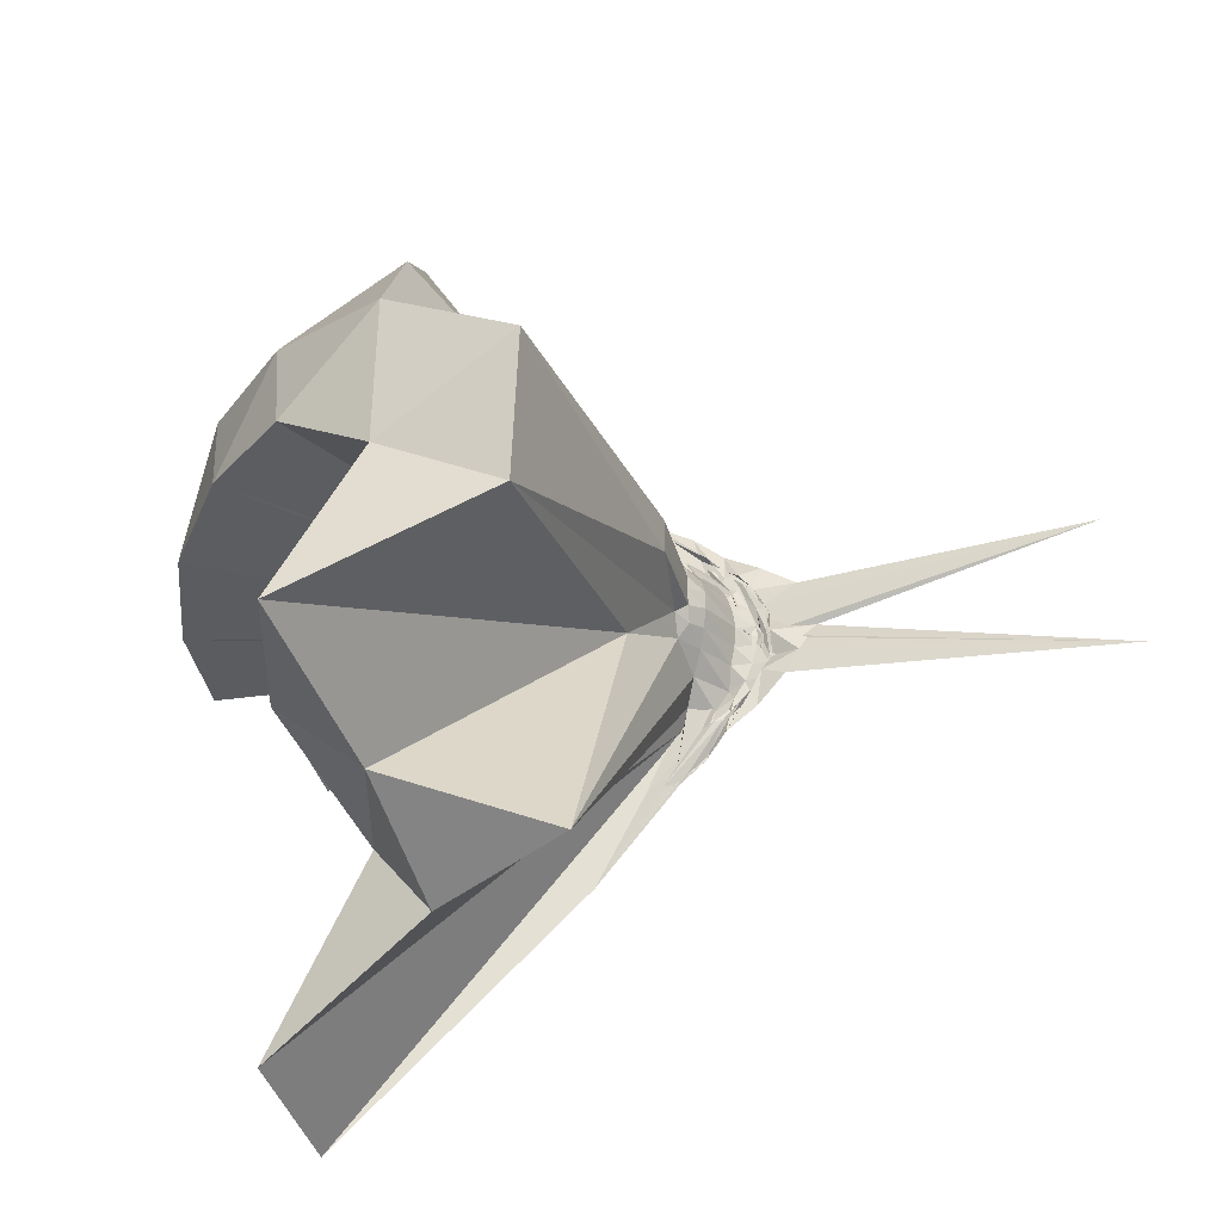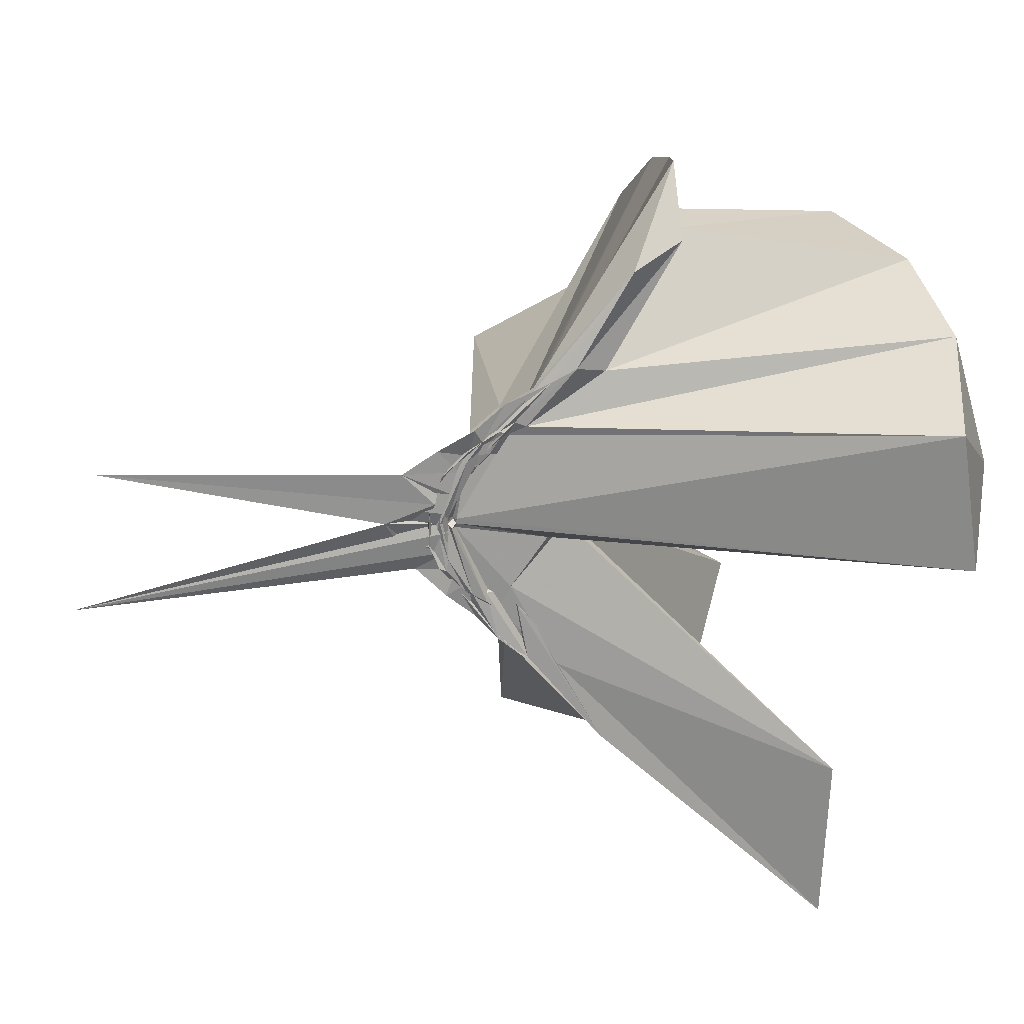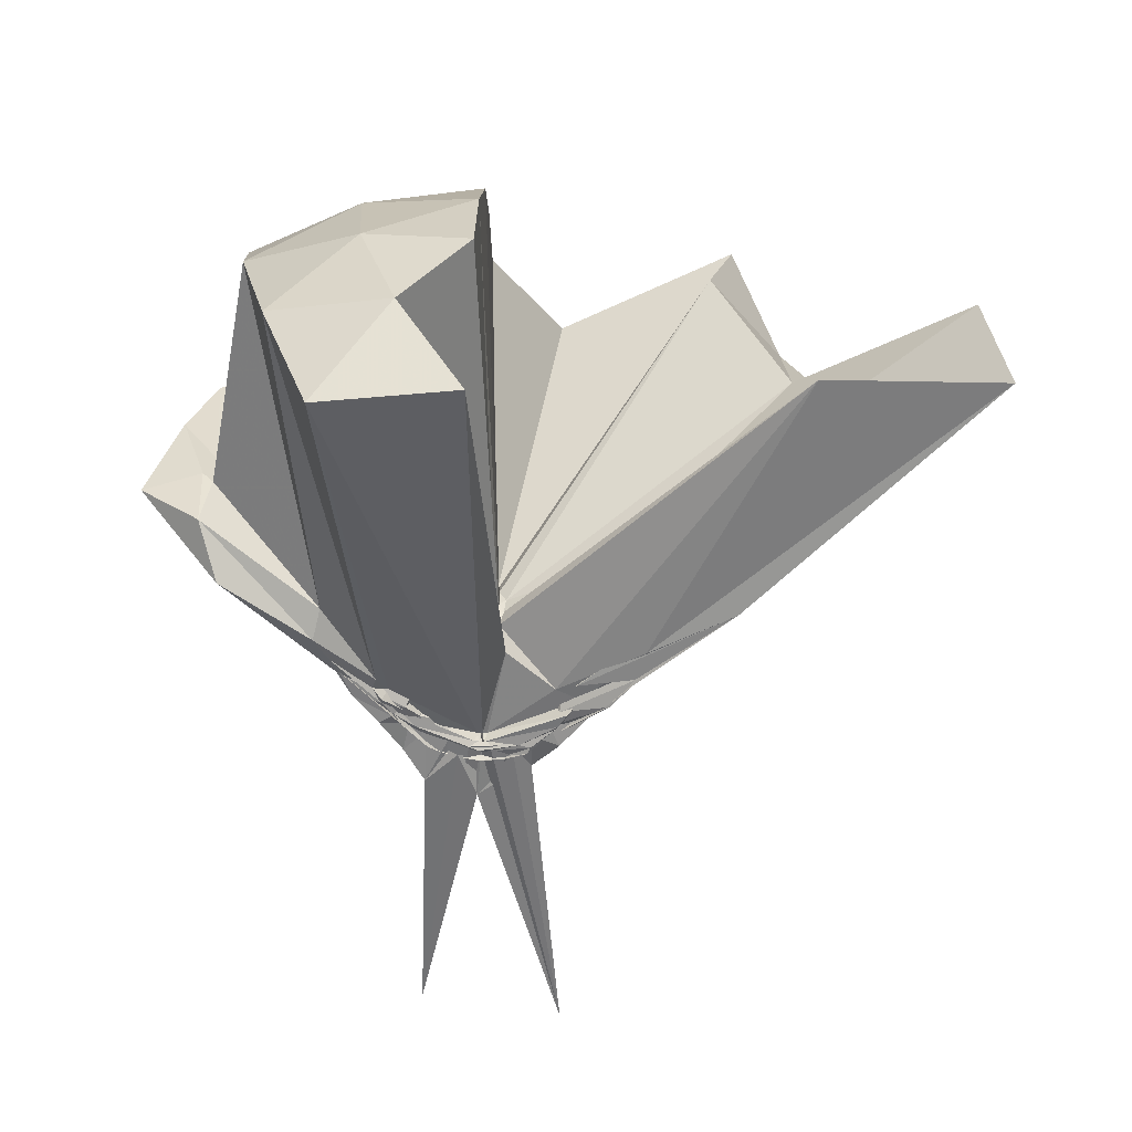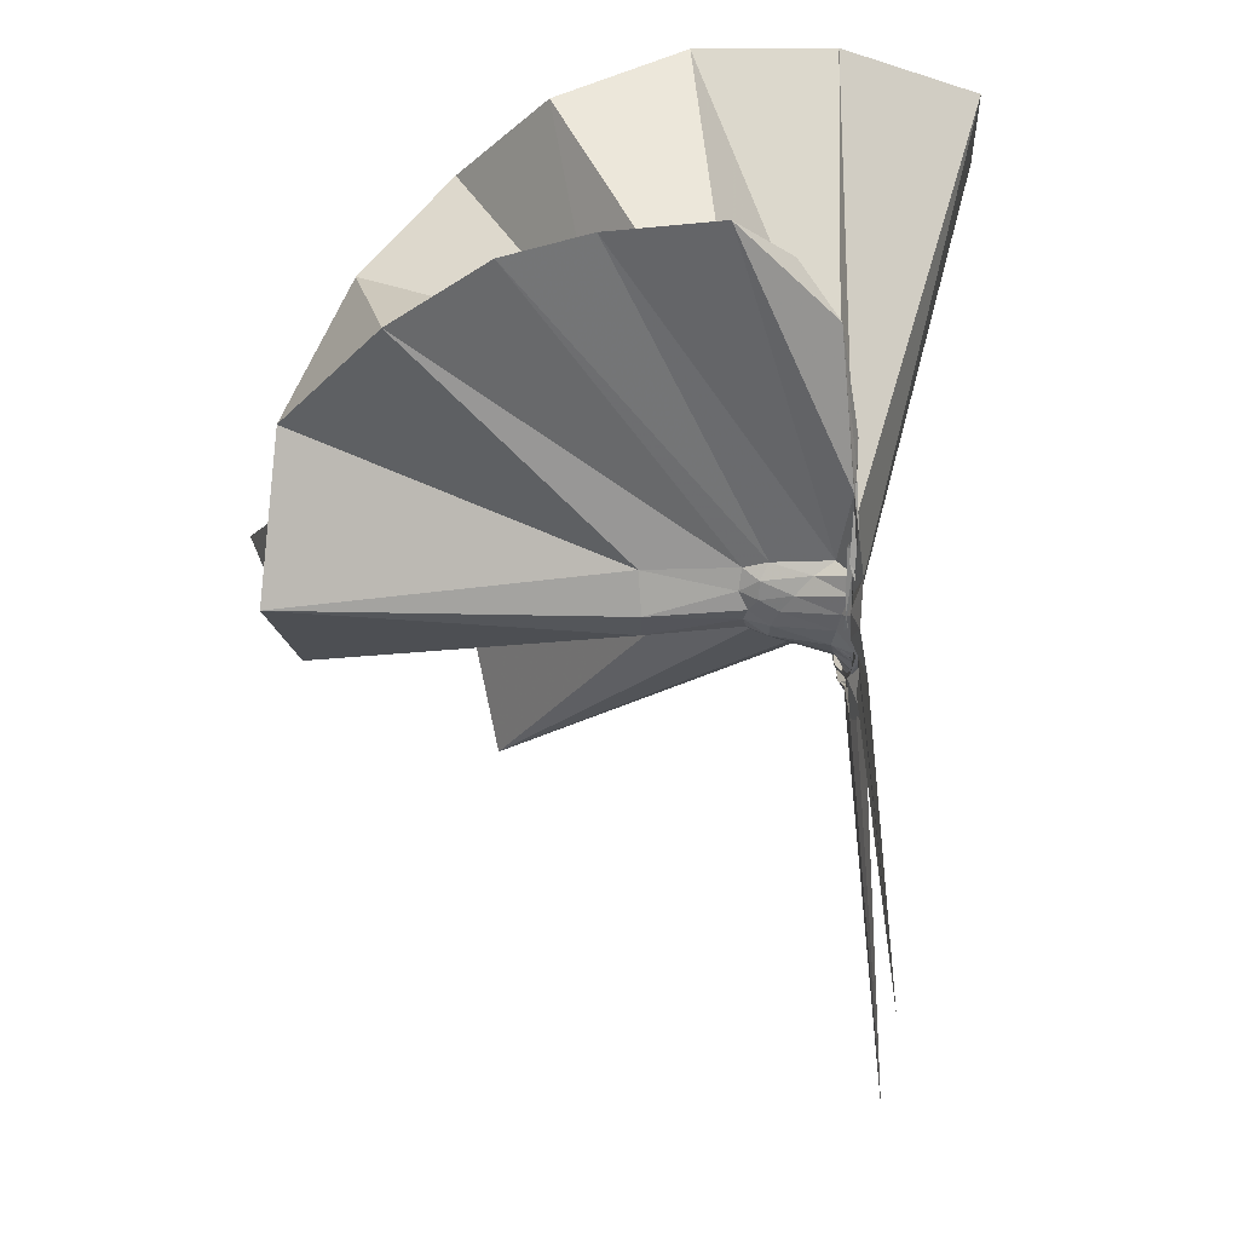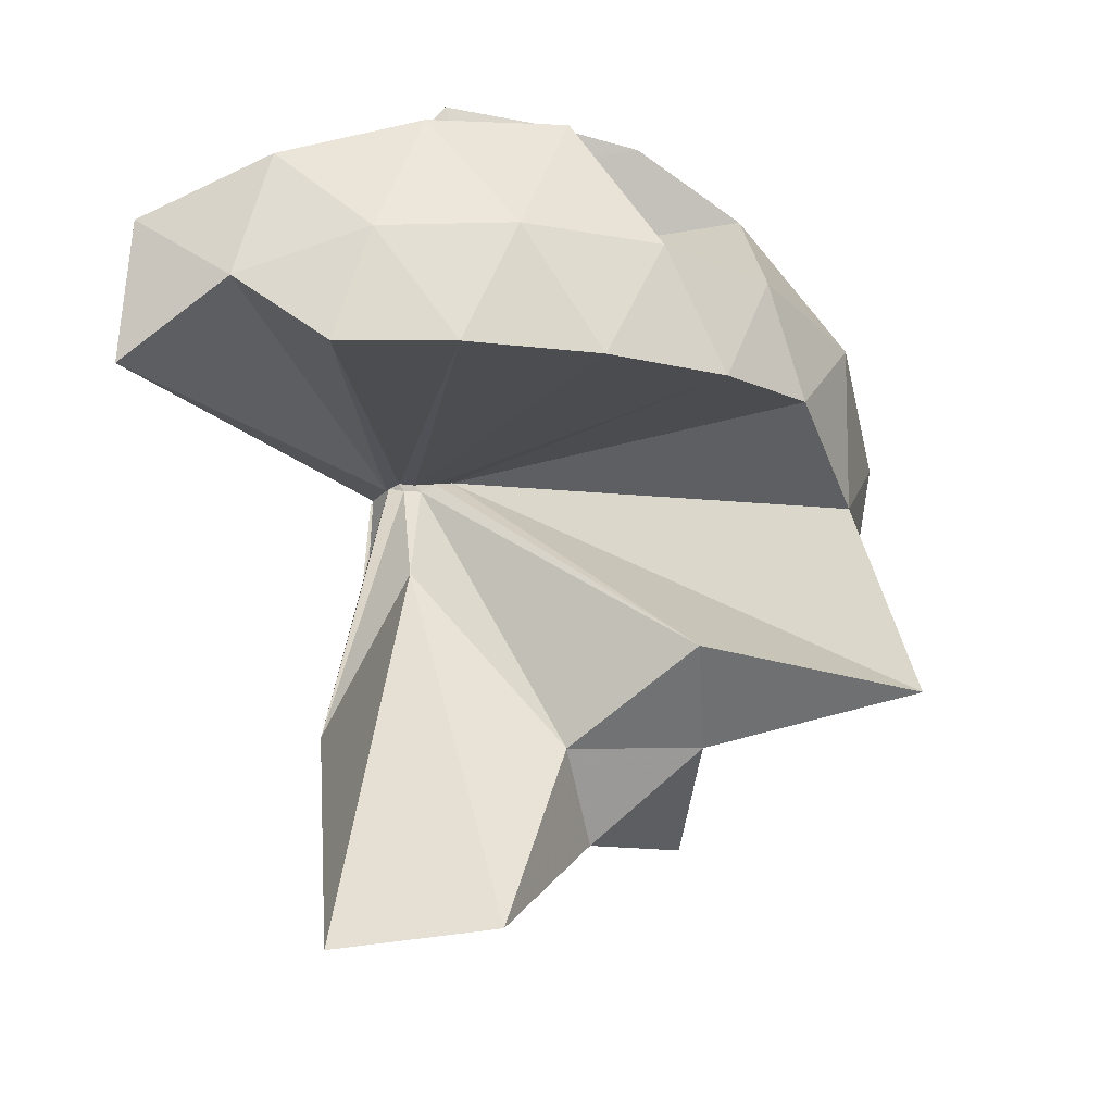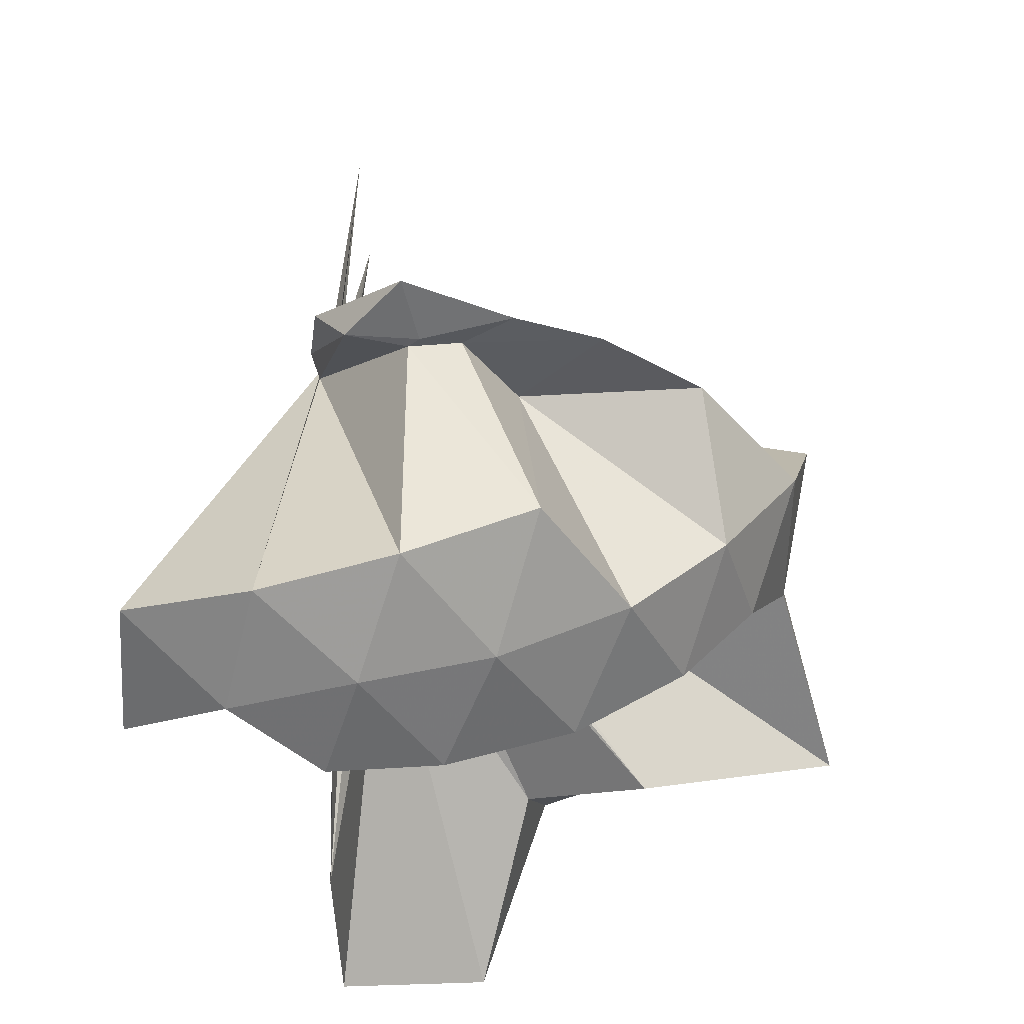
<metadata>
{"format":"obj","ext":"obj","renderer":"f3d","projection":"perspective","resolution":1024,"background":"white","views":[{"elev":-34.3,"azim":106.6,"up":"+Y"},{"elev":25.1,"azim":-95.7,"up":"+Y"},{"elev":33.7,"azim":-89.0,"up":"+Z"},{"elev":65.3,"azim":177.0,"up":"+Y"},{"elev":-13.7,"azim":5.0,"up":"+Y"},{"elev":42.0,"azim":2.6,"up":"+Y"}]}
</metadata>
<code>
v -0.907 -0.1036 1.095
v -0.9984 -0.1008 -0.07752
v -0.05447 -0.09761 0.6142
v -0.1224 0.1333 0.6555
v -0.5554 0.302 0.4066
v -0.6677 0.4717 0.4485
v -0.752 0.4886 0.462
v -0.9048 0.4799 0.4442
v -1.009 0.2447 0.2141
v -0.9991 0.1263 0.08613
v -1.009 0.1072 0.06269
v -0.9822 0.004644 -0.01958
v -0.9775 -0.09766 -0.04415
v -1.008 -0.1078 -0.04825
v -1.009 -0.2858 0.02597
v -0.9888 -0.3139 0.05187
v -0.9948 -0.4504 0.1793
v -0.9441 -1.167 0.8064
v -0.6171 -1.131 0.8068
v -0.5241 -0.7624 0.5638
v -0.2631 -0.5893 0.6752
v -0.7971 -0.1315 0.2026
v 0.03078 0.07542 0.3852
v -0.1806 0.3488 0.4185
v -0.3848 0.4986 0.458
v -0.562 0.5527 0.4679
v -0.7875 0.6161 0.4404
v -0.9775 0.4402 0.3342
v -1.003 0.2137 0.1617
v -1.007 0.1103 0.05465
v -0.9929 0.07165 0.02433
v -0.9959 -0.08488 -0.054
v -0.9944 -0.1023 -0.05579
v -1.009 -0.2661 -0.00511
v -0.9829 -0.3 0.02237
v -0.9912 -0.4335 0.1361
v -0.9969 -0.6392 0.2798
v -0.9941 -0.3054 0.09276
v -0.4894 -0.932 0.4315
v -0.2658 -0.7523 0.4853
v 0.1581 -0.6568 0.5253
v 0.02908 -0.2559 0.3914
v -0.6145 0.003294 0.09087
v -0.8032 0.0002925 0.08754
v -0.8518 0.01606 0.08787
v -0.97 0.03955 0.07388
v -0.9964 0.2016 0.1256
v -0.998 0.1932 0.1248
v -0.9869 0.106 0.03385
v -0.9995 0.08331 0.0173
v -0.9987 0.03899 -0.01488
v -1.007 -0.0961 -0.07279
v -1.007 -0.1822 -0.05637
v -0.997 -0.2616 -0.01959
v -0.9867 -0.2997 0.007035
v -1.005 -0.4211 0.1003
v -1 -0.4294 0.1148
v -0.9665 -0.2717 0.07507
v -0.3303 -0.9015 0.1203
v -0.6588 -0.2793 0.1117
v 0.03007 -0.4 0.1237
v 0.08107 -0.09823 0.09307
v -0.7951 -0.0308 0.05511
v -0.833 -0.0009662 0.05908
v -0.9297 0.02295 0.05302
v -0.9983 0.05746 0.03433
v -1.002 0.1688 0.0658
v -1.006 0.08703 0.01755
v -1.003 0.06584 -0.009655
v -0.9915 0.02664 -0.04154
v -0.9966 -0.03472 -0.067
v -1.002 -0.1122 -0.07779
v -1.01 -0.2069 -0.06069
v -0.9843 -0.2594 -0.03329
v -1.009 -0.3559 0.0382
v -1.01 -0.3752 0.04958
v -0.9976 -0.2695 0.0257
v -0.9236 -0.2271 0.04933
v -0.8309 -0.1919 0.05675
v -0.7933 -0.1515 0.05222
v -0.6164 -0.1329 0.02212
v -0.6175 -0.05472 0.02331
v -0.8308 -0.02976 0.03417
v -0.894 -0.005829 0.0284
v -0.9924 0.02763 0.007661
v -0.9927 0.05076 -0.002219
v -1.009 0.115 0.001676
v -0.987 0.04762 -0.03359
v -1.005 0.01191 -0.06611
v -0.9966 -0.03747 -0.08714
v -0.993 -0.09516 -0.08733
v -0.9998 -0.1521 -0.09166
v -1.012 -0.1992 -0.07579
v -0.9909 -0.2377 -0.05119
v -0.988 -0.3275 0.002153
v -0.9938 -0.2471 -0.01594
v -1.005 -0.2232 -0.003213
v -0.892 -0.1856 0.02587
v -0.8297 -0.1602 0.03196
v -0.8111 -0.1294 0.02886
v -0.8044 -0.09331 0.02752
v -0.8115 -0.0596 0.02944
v -0.1995 -0.09885 0.8023
v -0.3137 0.1449 0.8586
v -0.4944 0.3951 0.851
v -0.7762 0.4644 0.4562
v -0.9839 0.2287 0.2774
v -1.003 0.1178 0.1103
v -0.9864 0.09399 0.07231
v -0.9907 -0.09354 -0.03669
v -0.9904 -0.1045 -0.03732
v -0.9873 -0.114 -0.03933
v -0.9886 -0.2606 0.07895
v -0.9564 -0.7789 0.8172
v -0.8676 -0.3509 0.306
v -0.8596 -0.1532 0.2174
v -0.8302 -0.1372 0.2184
v -0.4176 -0.1027 0.9674
v -0.5719 0.1431 1.006
v -0.7554 0.3689 0.9634
v -1.036 0.2963 1.002
v -1.307 0.1896 0.9584
v -1.323 -0.1049 0.9979
v -0.9693 -0.1555 0.16
v -0.9295 -0.1404 0.2023
v -0.8966 -0.1497 0.2133
v -0.8731 -0.1388 0.2175
v -0.6739 -0.1029 1.067
v -0.8359 0.1227 1.068
v -1.098 0.0361 1.066
v -0.9362 -0.1432 0.1962
v -0.9058 -0.1335 0.2126
v -0.8676 -0.03899 0.01404
v -0.9766 -0.01225 -0.01106
v -0.9952 0.01596 -0.02856
v -0.9993 0.06638 -0.077
v -0.9862 0.005649 -0.06611
v -1.003 -0.04414 -0.09206
v -1.01 -0.0989 -0.09715
v -1.004 -0.1508 -0.09621
v -0.9885 -0.1917 -0.07601
v -1.002 -0.269 -0.06116
v -0.9958 -0.2084 -0.0395
v -0.9758 -0.1794 -0.01531
v -0.8667 -0.1517 0.01166
v -0.8501 -0.1174 0.002688
v -0.8517 -0.07629 0.003312
v -0.9685 -0.05316 -0.02334
v -1.001 -0.03053 -0.05042
v -1.01 0.02155 -0.152
v -1.009 -0.05044 -0.08329
v -0.9856 -0.1009 -0.09743
v -0.9895 -0.1553 -0.1549
v -0.9883 -0.2079 -0.1257
v -1.001 -0.1656 -0.05534
v -0.9682 -0.1406 -0.02543
v -0.9615 -0.09811 -0.03104
v -1.005 -0.07515 -0.0634
v -1.002 0.04653 -0.7855
v -1.009 -0.0903 -0.1899
v -0.9939 -0.268 -0.8505
v -1.005 -0.1201 -0.06138
f 3 23 4
f 4 23 24
f 4 24 5
f 5 24 25
f 5 25 6
f 6 25 26
f 6 26 7
f 7 26 27
f 7 27 8
f 8 27 28
f 8 28 9
f 9 28 29
f 9 29 10
f 10 29 30
f 10 30 11
f 11 30 31
f 11 31 12
f 12 31 32
f 12 32 13
f 13 32 33
f 13 33 14
f 14 33 34
f 14 34 15
f 15 34 35
f 15 35 16
f 16 35 36
f 16 36 17
f 17 36 37
f 17 37 18
f 18 37 38
f 18 38 19
f 19 38 39
f 19 39 20
f 20 39 40
f 20 40 21
f 21 40 41
f 21 41 22
f 22 41 42
f 22 42 3
f 3 42 23
f 23 43 24
f 24 43 44
f 24 44 25
f 25 44 45
f 25 45 26
f 26 45 46
f 26 46 27
f 27 46 47
f 27 47 28
f 28 47 48
f 28 48 29
f 29 48 49
f 29 49 30
f 30 49 50
f 30 50 31
f 31 50 51
f 31 51 32
f 32 51 52
f 32 52 33
f 33 52 53
f 33 53 34
f 34 53 54
f 34 54 35
f 35 54 55
f 35 55 36
f 36 55 56
f 36 56 37
f 37 56 57
f 37 57 38
f 38 57 58
f 38 58 39
f 39 58 59
f 39 59 40
f 40 59 60
f 40 60 41
f 41 60 61
f 41 61 42
f 42 61 62
f 42 62 23
f 23 62 43
f 43 63 44
f 44 63 64
f 44 64 45
f 45 64 65
f 45 65 46
f 46 65 66
f 46 66 47
f 47 66 67
f 47 67 48
f 48 67 68
f 48 68 49
f 49 68 69
f 49 69 50
f 50 69 70
f 50 70 51
f 51 70 71
f 51 71 52
f 52 71 72
f 52 72 53
f 53 72 73
f 53 73 54
f 54 73 74
f 54 74 55
f 55 74 75
f 55 75 56
f 56 75 76
f 56 76 57
f 57 76 77
f 57 77 58
f 58 77 78
f 58 78 59
f 59 78 79
f 59 79 60
f 60 79 80
f 60 80 61
f 61 80 81
f 61 81 62
f 62 81 82
f 62 82 43
f 43 82 63
f 63 83 64
f 64 83 84
f 64 84 65
f 65 84 85
f 65 85 66
f 66 85 86
f 66 86 67
f 67 86 87
f 67 87 68
f 68 87 88
f 68 88 69
f 69 88 89
f 69 89 70
f 70 89 90
f 70 90 71
f 71 90 91
f 71 91 72
f 72 91 92
f 72 92 73
f 73 92 93
f 73 93 74
f 74 93 94
f 74 94 75
f 75 94 95
f 75 95 76
f 76 95 96
f 76 96 77
f 77 96 97
f 77 97 78
f 78 97 98
f 78 98 79
f 79 98 99
f 79 99 80
f 80 99 100
f 80 100 81
f 81 100 101
f 81 101 82
f 82 101 102
f 82 102 63
f 63 102 83
f 103 104 118
f 104 119 118
f 104 105 119
f 105 120 119
f 105 106 120
f 106 107 120
f 107 121 120
f 107 108 121
f 108 122 121
f 108 109 122
f 109 110 122
f 110 123 122
f 110 111 123
f 111 124 123
f 111 112 124
f 112 113 124
f 113 125 124
f 113 114 125
f 114 126 125
f 114 115 126
f 115 116 126
f 116 127 126
f 116 117 127
f 117 118 127
f 117 103 118
f 118 119 128
f 119 129 128
f 119 120 129
f 120 121 129
f 121 130 129
f 121 122 130
f 122 123 130
f 123 131 130
f 123 124 131
f 124 125 131
f 125 132 131
f 125 126 132
f 126 127 132
f 127 128 132
f 127 118 128
f 133 148 134
f 134 148 149
f 134 149 135
f 135 149 150
f 135 150 136
f 136 150 137
f 137 150 151
f 137 151 138
f 138 151 152
f 138 152 139
f 139 152 140
f 140 152 153
f 140 153 141
f 141 153 154
f 141 154 142
f 142 154 143
f 143 154 155
f 143 155 144
f 144 155 156
f 144 156 145
f 145 156 146
f 146 156 157
f 146 157 147
f 147 157 148
f 147 148 133
f 148 158 149
f 149 158 159
f 149 159 150
f 150 159 151
f 151 159 160
f 151 160 152
f 152 160 153
f 153 160 161
f 153 161 154
f 154 161 155
f 155 161 162
f 155 162 156
f 156 162 157
f 157 162 158
f 157 158 148
f 3 4 103
f 103 4 104
f 4 5 104
f 104 5 105
f 5 6 105
f 105 6 106
f 6 7 106
f 7 8 106
f 106 8 107
f 8 9 107
f 107 9 108
f 9 10 108
f 108 10 109
f 10 11 109
f 11 12 109
f 109 12 110
f 12 13 110
f 110 13 111
f 13 14 111
f 111 14 112
f 14 15 112
f 15 16 112
f 112 16 113
f 16 17 113
f 113 17 114
f 17 18 114
f 114 18 115
f 18 19 115
f 19 20 115
f 115 20 116
f 20 21 116
f 116 21 117
f 21 22 117
f 117 22 103
f 22 3 103
f 83 133 84
f 84 133 134
f 84 134 85
f 85 134 135
f 85 135 86
f 86 135 136
f 86 136 87
f 87 136 88
f 88 136 137
f 88 137 89
f 89 137 138
f 89 138 90
f 90 138 139
f 90 139 91
f 91 139 92
f 92 139 140
f 92 140 93
f 93 140 141
f 93 141 94
f 94 141 142
f 94 142 95
f 95 142 96
f 96 142 143
f 96 143 97
f 97 143 144
f 97 144 98
f 98 144 145
f 98 145 99
f 99 145 100
f 100 145 146
f 100 146 101
f 101 146 147
f 101 147 102
f 102 147 133
f 102 133 83
f 128 129 1
f 129 130 1
f 130 131 1
f 131 132 1
f 132 128 1
f 159 158 2
f 160 159 2
f 161 160 2
f 162 161 2
f 158 162 2

</code>
